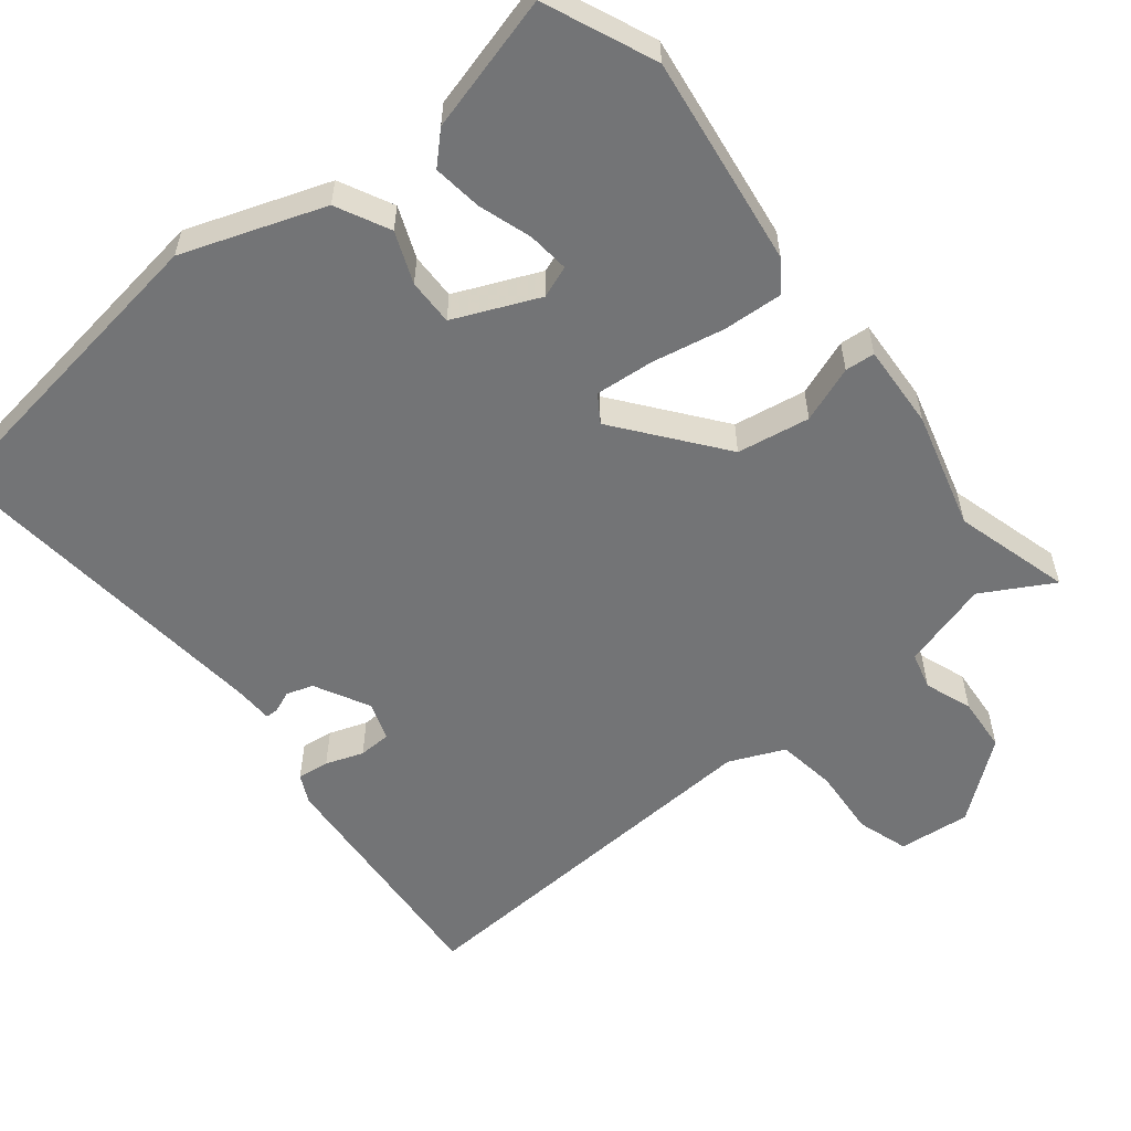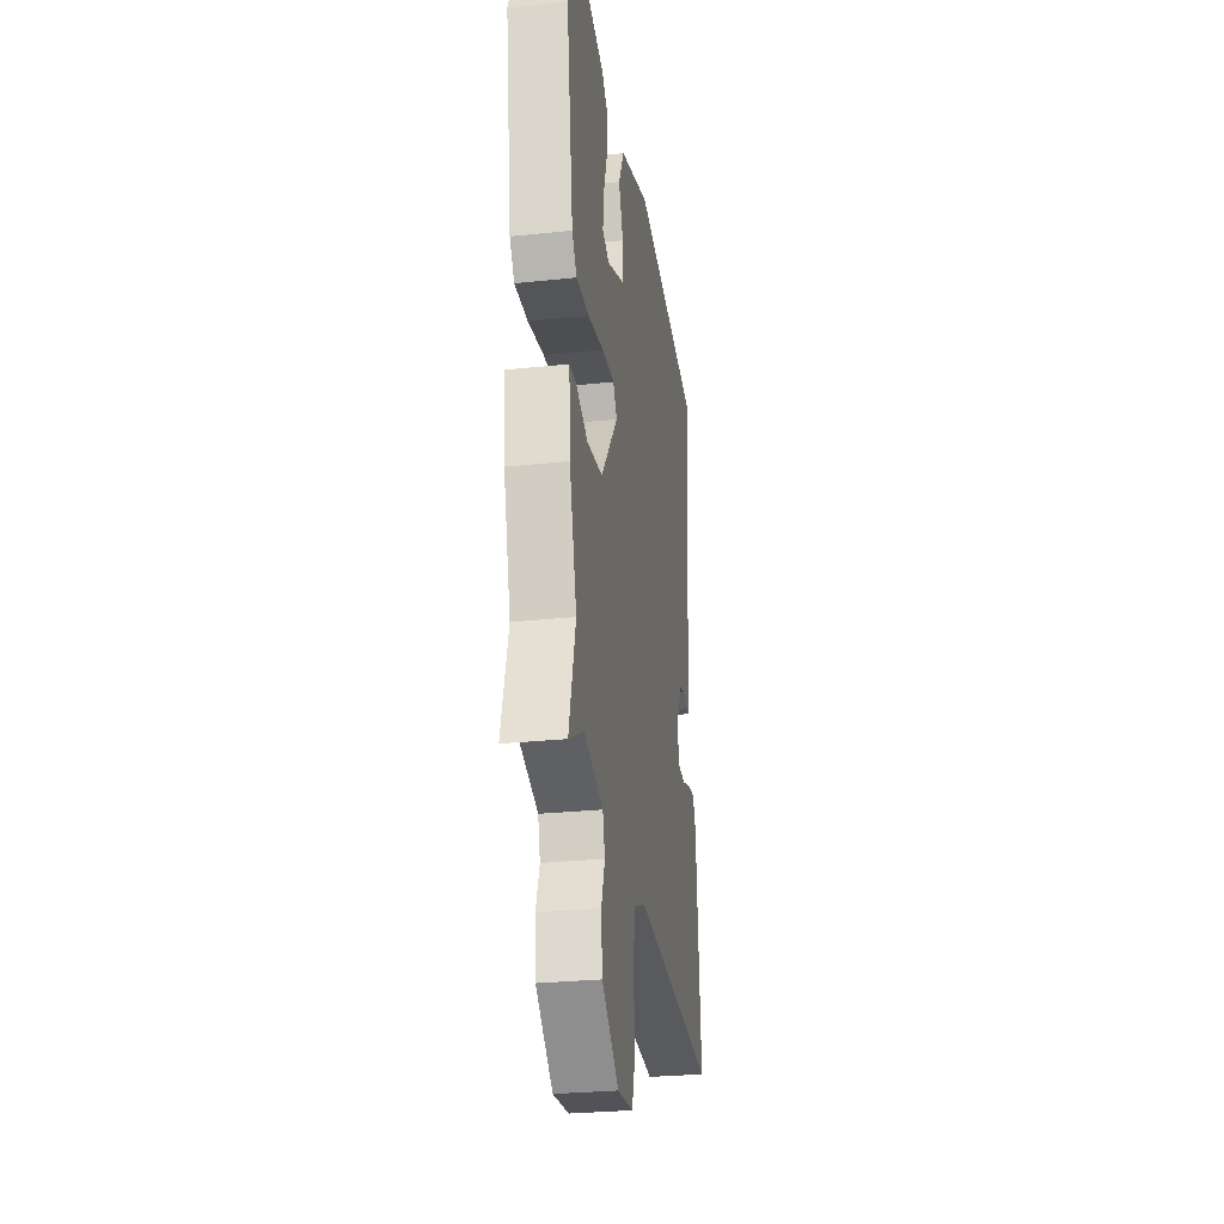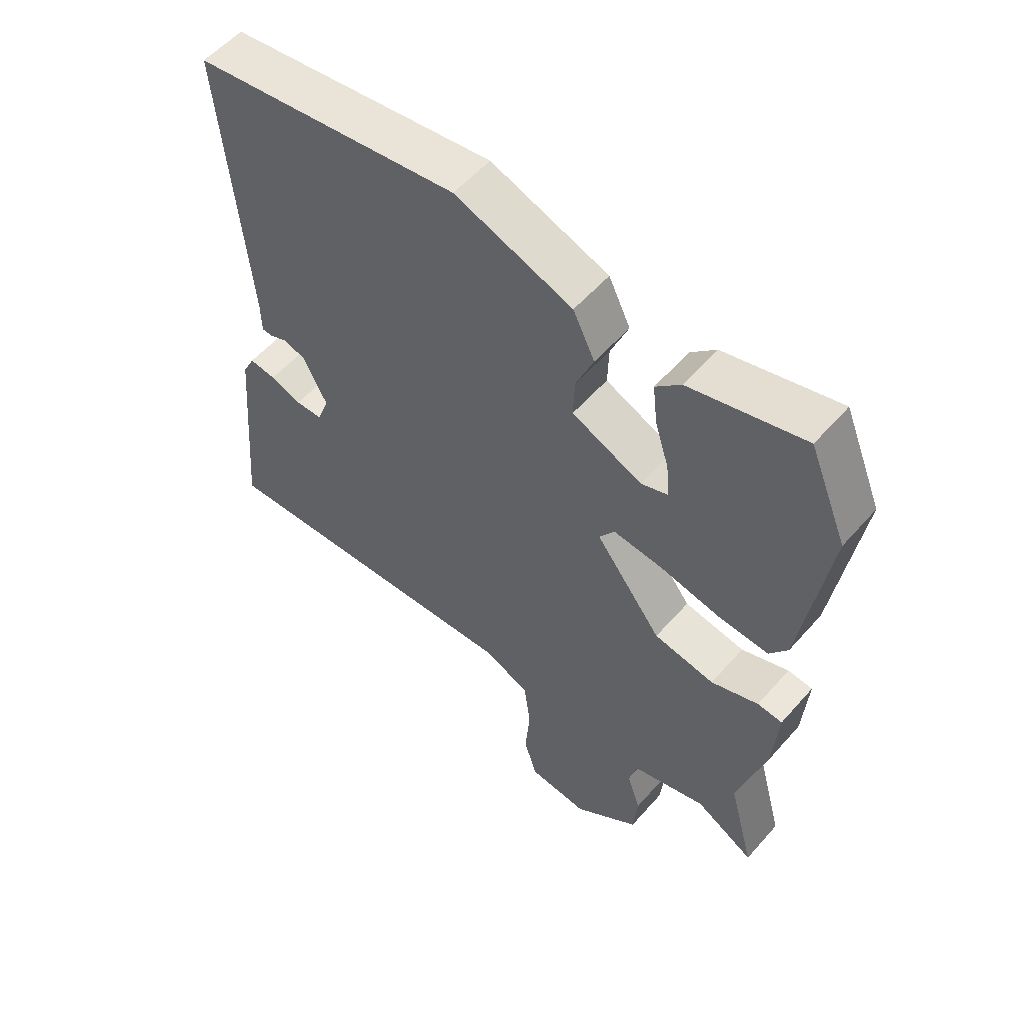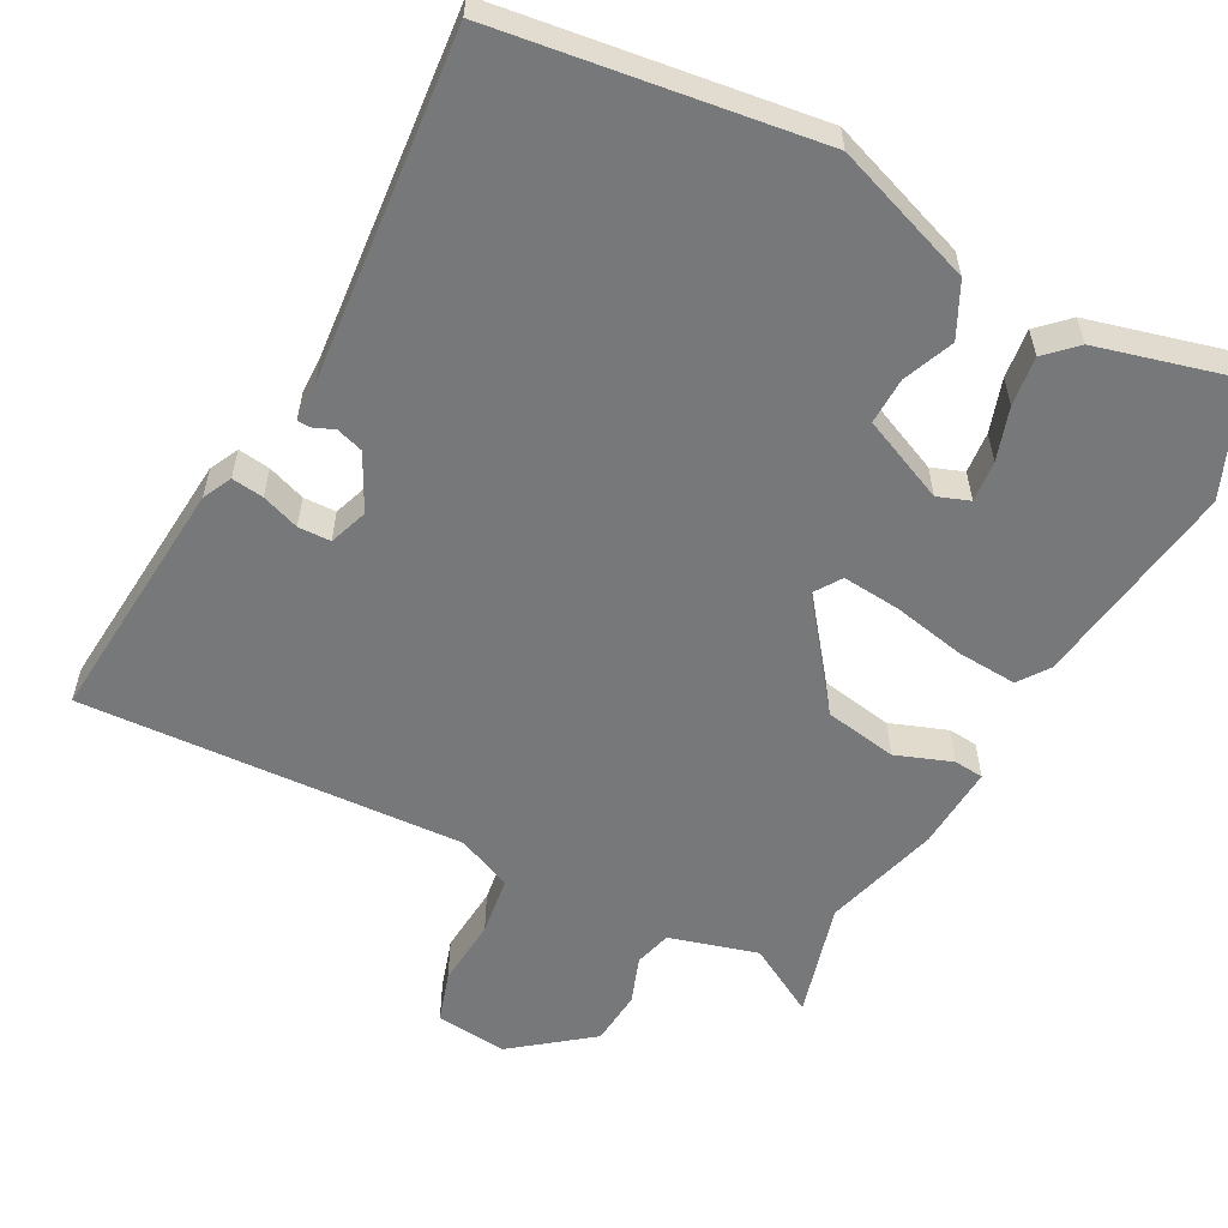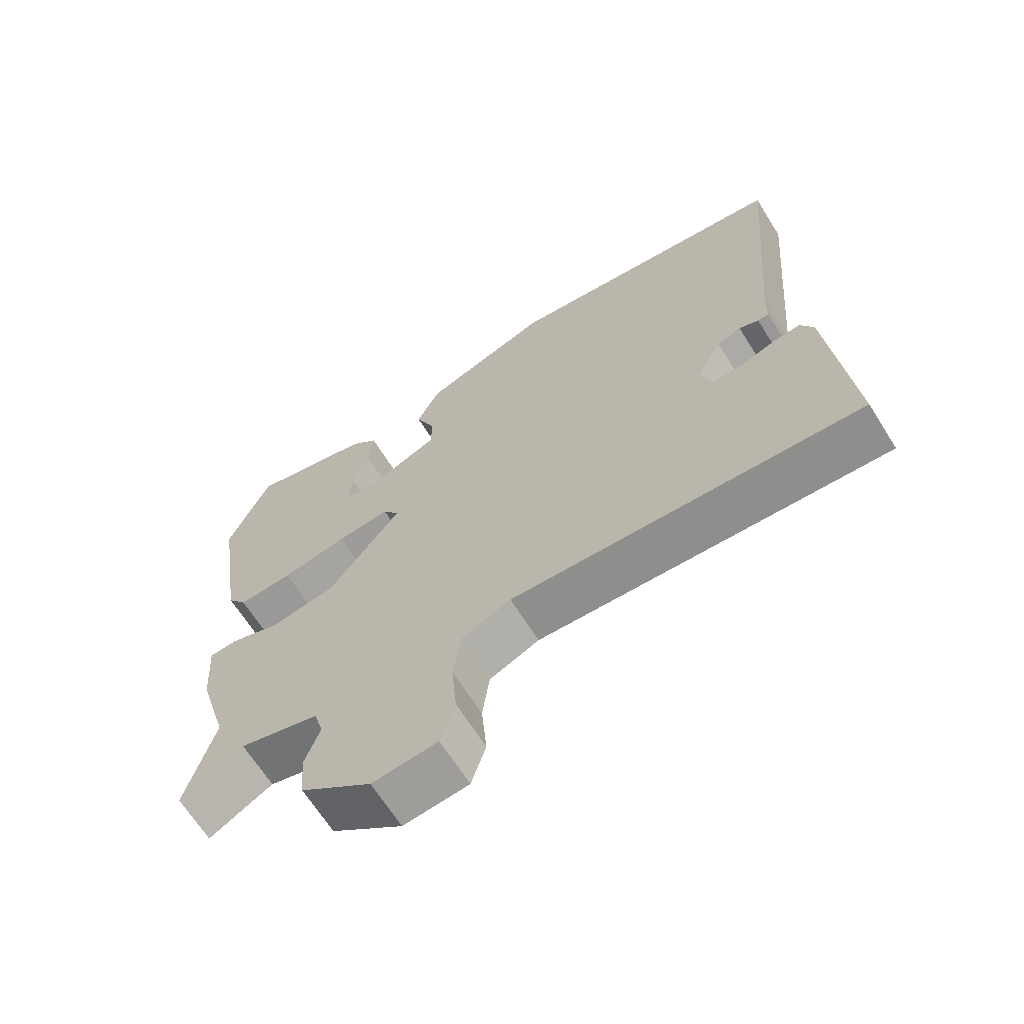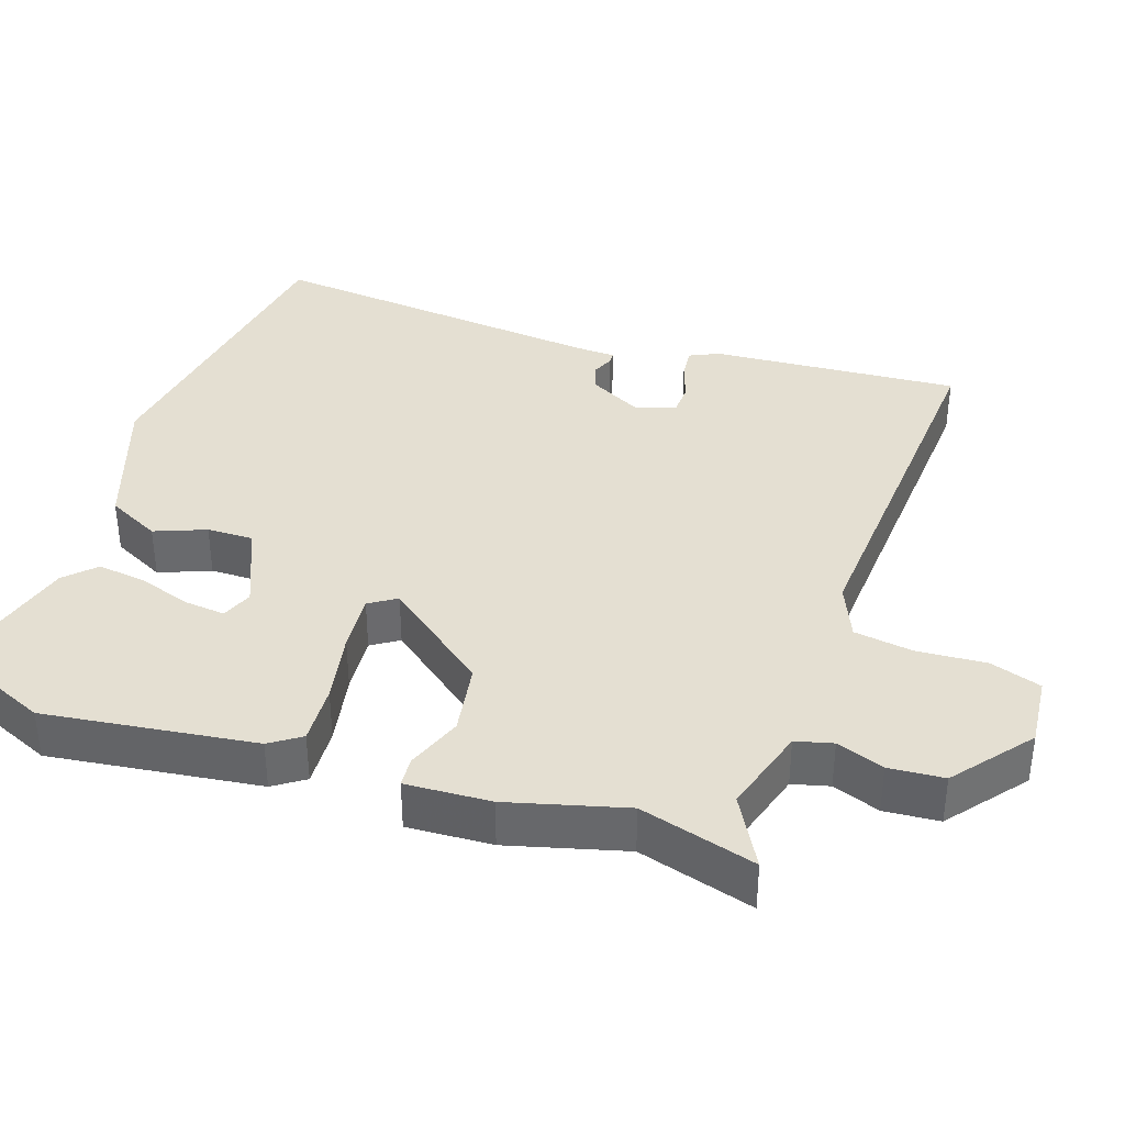
<metadata>
{"format":"obj","ext":"obj","renderer":"f3d","projection":"perspective","resolution":1024,"background":"white","views":[{"elev":-56.2,"azim":39.4,"up":"+Y"},{"elev":-28.7,"azim":98.9,"up":"+Z"},{"elev":55.8,"azim":40.5,"up":"+Z"},{"elev":-57.3,"azim":-27.6,"up":"+Y"},{"elev":-66.6,"azim":-147.8,"up":"+Z"},{"elev":37.2,"azim":109.7,"up":"+Y"}]}
</metadata>
<code>
v 0.469 0.07 -0.385
v 0.512 0.07 -0.546
v 0.415 0.07 -0.49
v 0.293 0.07 -0.524
v 0.279 0.07 -0.575
v 0.302 0.07 -0.641
v 0.295 0.07 -0.717
v 0.187 0.07 -0.8
v 0.088 0.07 -0.789
v 0.066 0.07 -0.718
v 0.074 0.07 -0.623
v 0.063 0.07 -0.541
v -0.013 0.07 -0.507
v -0.543 0.07 -0.532
v -0.513 0.07 -0.187
v -0.493 0.07 -0.147
v -0.449 0.07 -0.153
v -0.397 0.07 -0.172
v -0.352 0.07 -0.171
v -0.333 0.07 -0.118
v -0.372 0.07 -0.041
v -0.409 0.07 -0.029
v -0.439 0.07 -0.041
v -0.456 0.07 -0.04
v -0.457 0.07 0.015
v -0.498 0.07 0.491
v -0.059 0.07 0.548
v 0.135 0.07 0.477
v 0.171 0.07 0.403
v 0.142 0.07 0.333
v 0.14 0.07 0.269
v 0.256 0.07 0.217
v 0.3 0.07 0.233
v 0.295 0.07 0.29
v 0.272 0.07 0.363
v 0.264 0.07 0.431
v 0.305 0.07 0.47
v 0.493 0.07 0.518
v 0.556 0.07 0.366
v 0.513 0.07 0.076
v 0.483 0.07 0.034
v 0.4 0.07 0.04
v 0.3 0.07 0.061
v 0.219 0.07 0.069
v 0.194 0.07 0.032
v 0.304 0.07 -0.113
v 0.404 0.07 -0.131
v 0.482 0.07 -0.103
v 0.523 0.07 -0.107
v 0.515 0.07 -0.224
v 0.469 0 -0.385
v 0.512 0 -0.546
v 0.415 0 -0.49
v 0.293 0 -0.524
v 0.279 0 -0.575
v 0.302 0 -0.641
v 0.295 0 -0.717
v 0.187 0 -0.8
v 0.088 0 -0.789
v 0.066 0 -0.718
v 0.074 0 -0.623
v 0.063 0 -0.541
v -0.013 0 -0.507
v -0.543 0 -0.532
v -0.513 0 -0.187
v -0.493 0 -0.147
v -0.449 0 -0.153
v -0.397 0 -0.172
v -0.352 0 -0.171
v -0.333 0 -0.118
v -0.372 0 -0.041
v -0.409 0 -0.029
v -0.439 0 -0.041
v -0.456 0 -0.04
v -0.457 0 0.015
v -0.498 0 0.491
v -0.059 0 0.548
v 0.135 0 0.477
v 0.171 0 0.403
v 0.142 0 0.333
v 0.14 0 0.269
v 0.256 0 0.217
v 0.3 0 0.233
v 0.295 0 0.29
v 0.272 0 0.363
v 0.264 0 0.431
v 0.305 0 0.47
v 0.493 0 0.518
v 0.556 0 0.366
v 0.513 0 0.076
v 0.483 0 0.034
v 0.4 0 0.04
v 0.3 0 0.061
v 0.219 0 0.069
v 0.194 0 0.032
v 0.304 0 -0.113
v 0.404 0 -0.131
v 0.482 0 -0.103
v 0.523 0 -0.107
v 0.515 0 -0.224
f 47 48 49 50
f 46 47 50 1
f 45 46 1 2
f 40 41 42 43
f 40 43 44
f 39 40 44
f 38 39 44
f 34 35 36 37
f 33 34 37 38
f 27 28 29 30
f 25 26 27 30
f 25 30 31
f 22 23 24 25
f 21 22 25 31
f 20 21 31 32
f 15 16 17 18
f 13 14 15 18
f 12 13 18 19
f 8 9 10 11
f 8 11 12
f 5 6 7 8
f 4 5 8 12
f 3 4 12 19
f 45 2 3
f 33 38 44 45
f 20 32 33 45
f 3 19 20 45
f 100 99 98 97
f 51 100 97 96
f 52 51 96 95
f 93 92 91 90
f 94 93 90
f 94 90 89
f 94 89 88
f 87 86 85 84
f 88 87 84 83
f 80 79 78 77
f 80 77 76 75
f 81 80 75
f 75 74 73 72
f 81 75 72 71
f 82 81 71 70
f 68 67 66 65
f 68 65 64 63
f 69 68 63 62
f 61 60 59 58
f 62 61 58
f 58 57 56 55
f 62 58 55 54
f 69 62 54 53
f 53 52 95
f 95 94 88 83
f 95 83 82 70
f 95 70 69 53
f 1 51 52 2
f 2 52 53 3
f 3 53 54 4
f 4 54 55 5
f 5 55 56 6
f 6 56 57 7
f 7 57 58 8
f 8 58 59 9
f 9 59 60 10
f 10 60 61 11
f 11 61 62 12
f 12 62 63 13
f 13 63 64 14
f 14 64 65 15
f 15 65 66 16
f 16 66 67 17
f 17 67 68 18
f 18 68 69 19
f 19 69 70 20
f 20 70 71 21
f 21 71 72 22
f 22 72 73 23
f 23 73 74 24
f 24 74 75 25
f 25 75 76 26
f 26 76 77 27
f 27 77 78 28
f 28 78 79 29
f 29 79 80 30
f 30 80 81 31
f 31 81 82 32
f 32 82 83 33
f 33 83 84 34
f 34 84 85 35
f 35 85 86 36
f 36 86 87 37
f 37 87 88 38
f 38 88 89 39
f 39 89 90 40
f 40 90 91 41
f 41 91 92 42
f 42 92 93 43
f 43 93 94 44
f 44 94 95 45
f 45 95 96 46
f 46 96 97 47
f 47 97 98 48
f 48 98 99 49
f 49 99 100 50
f 50 100 51 1

</code>
